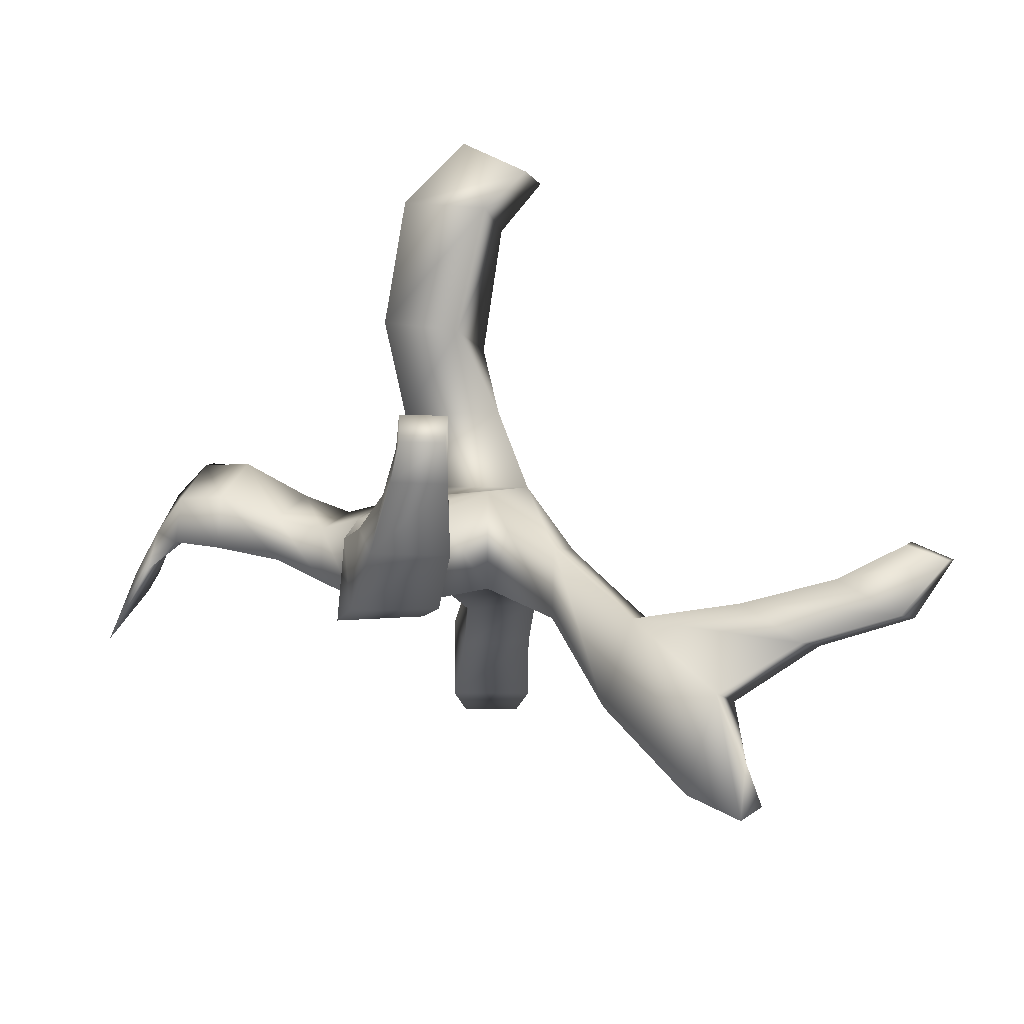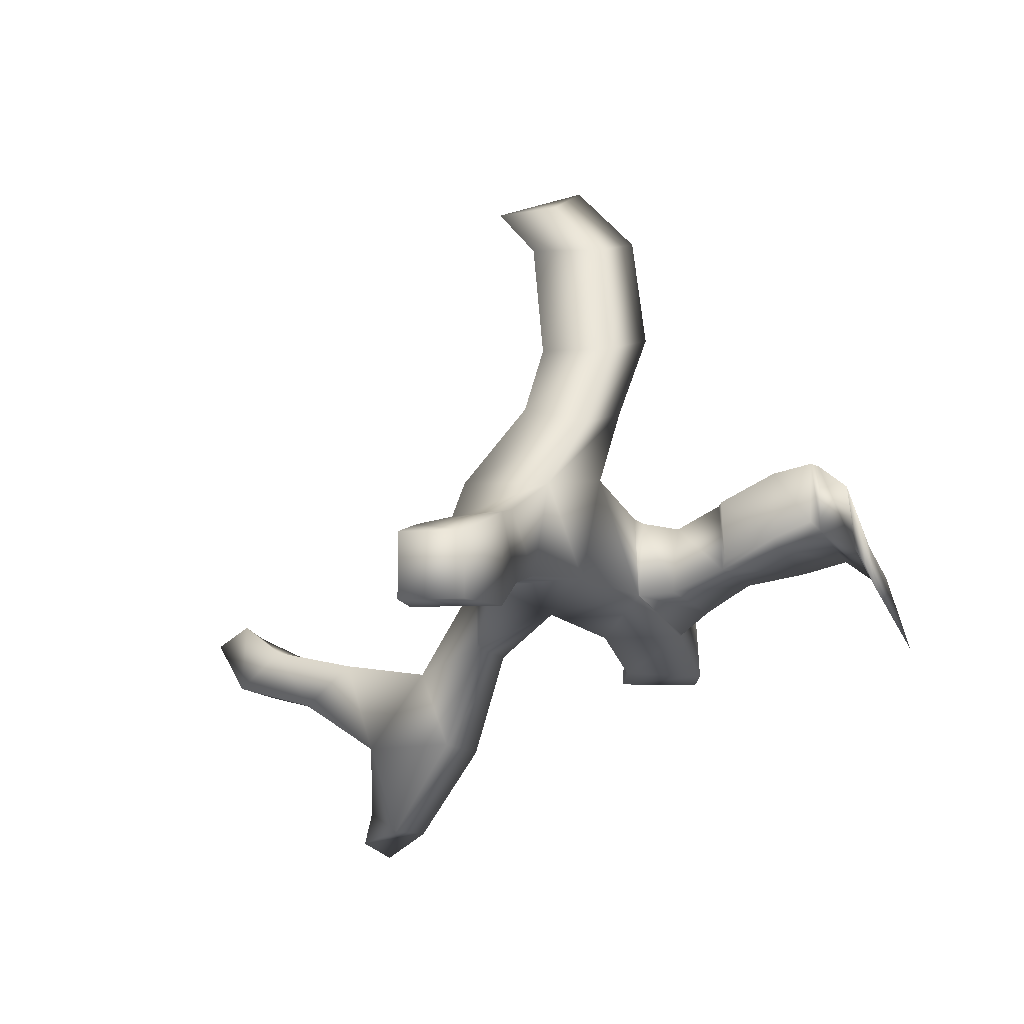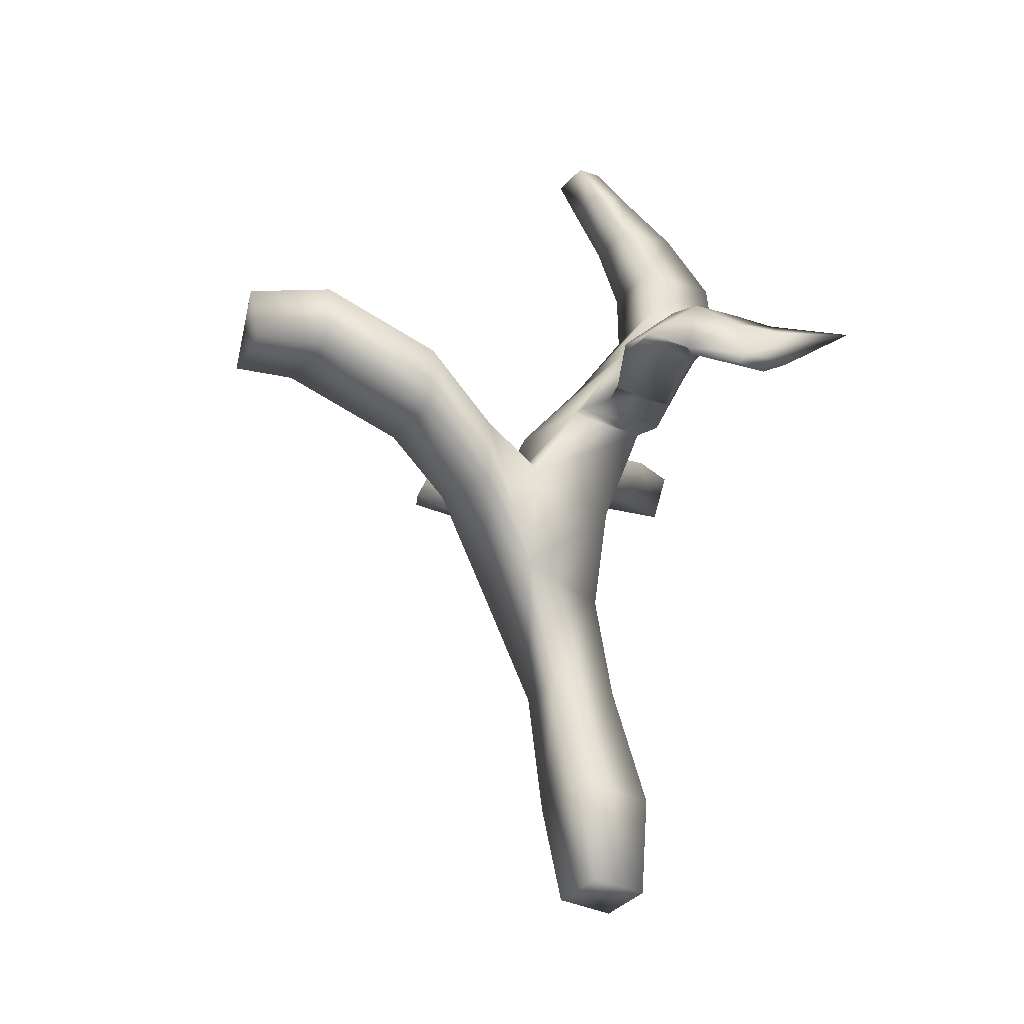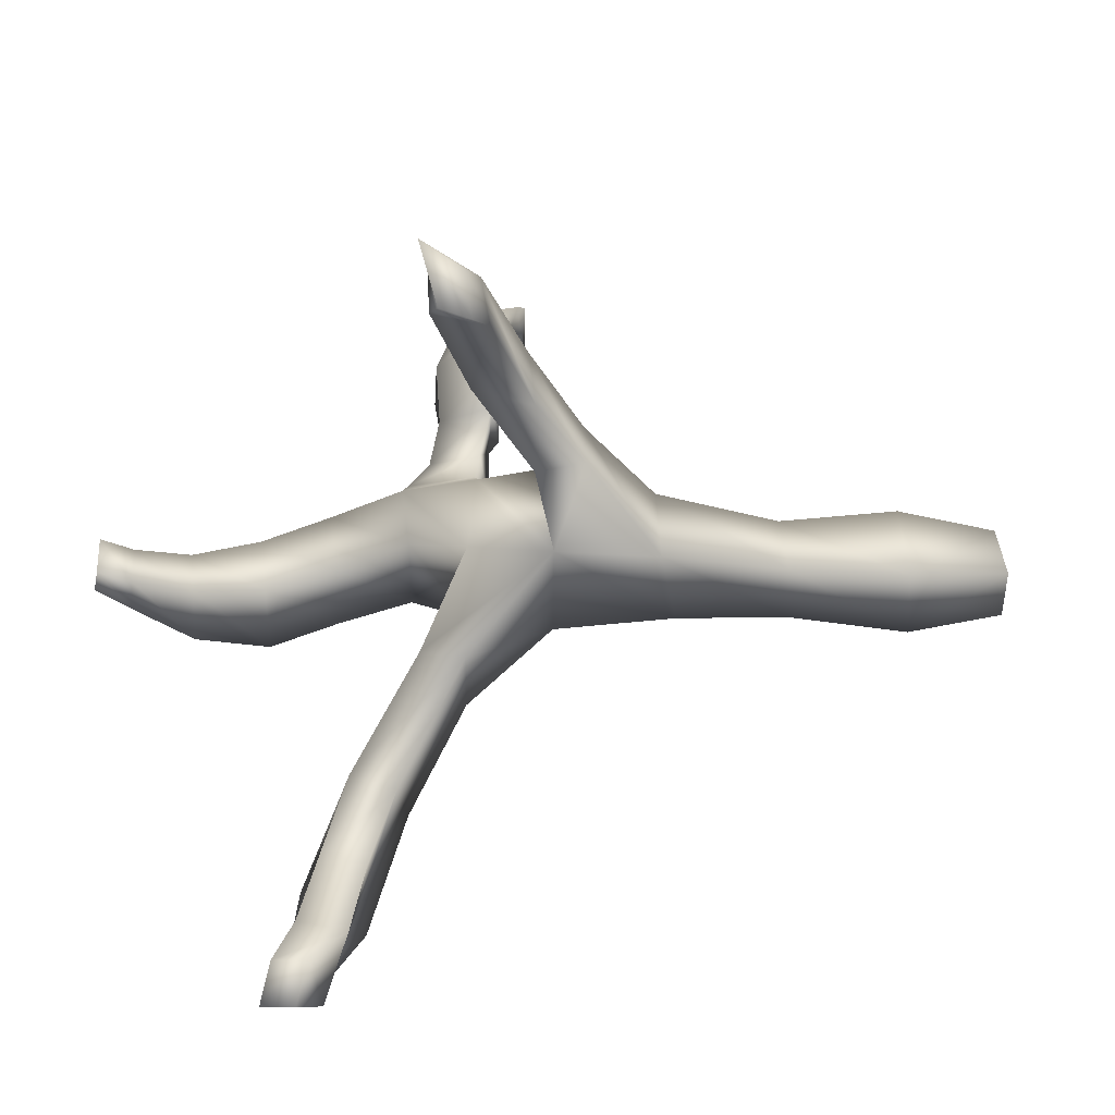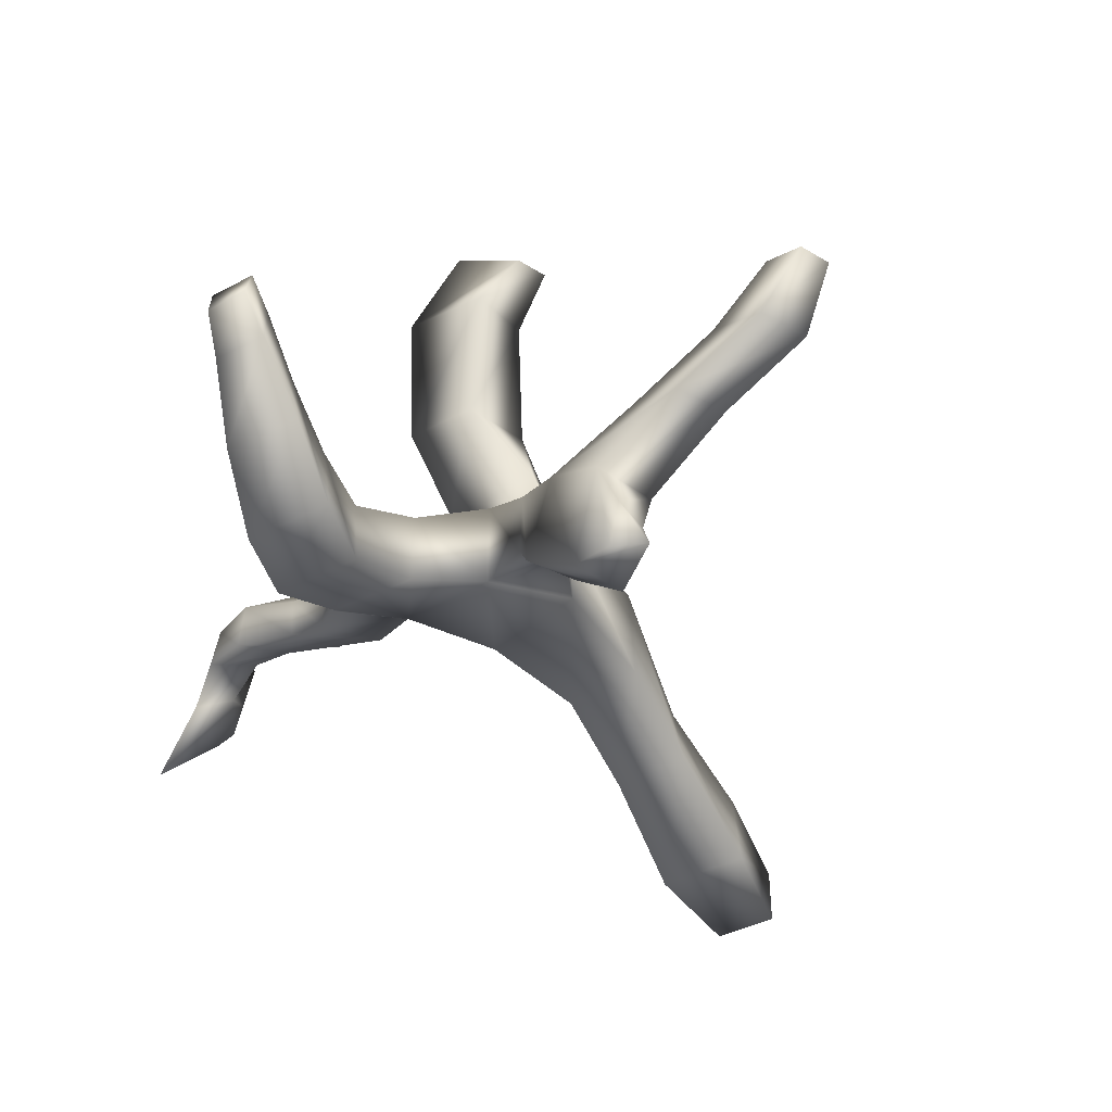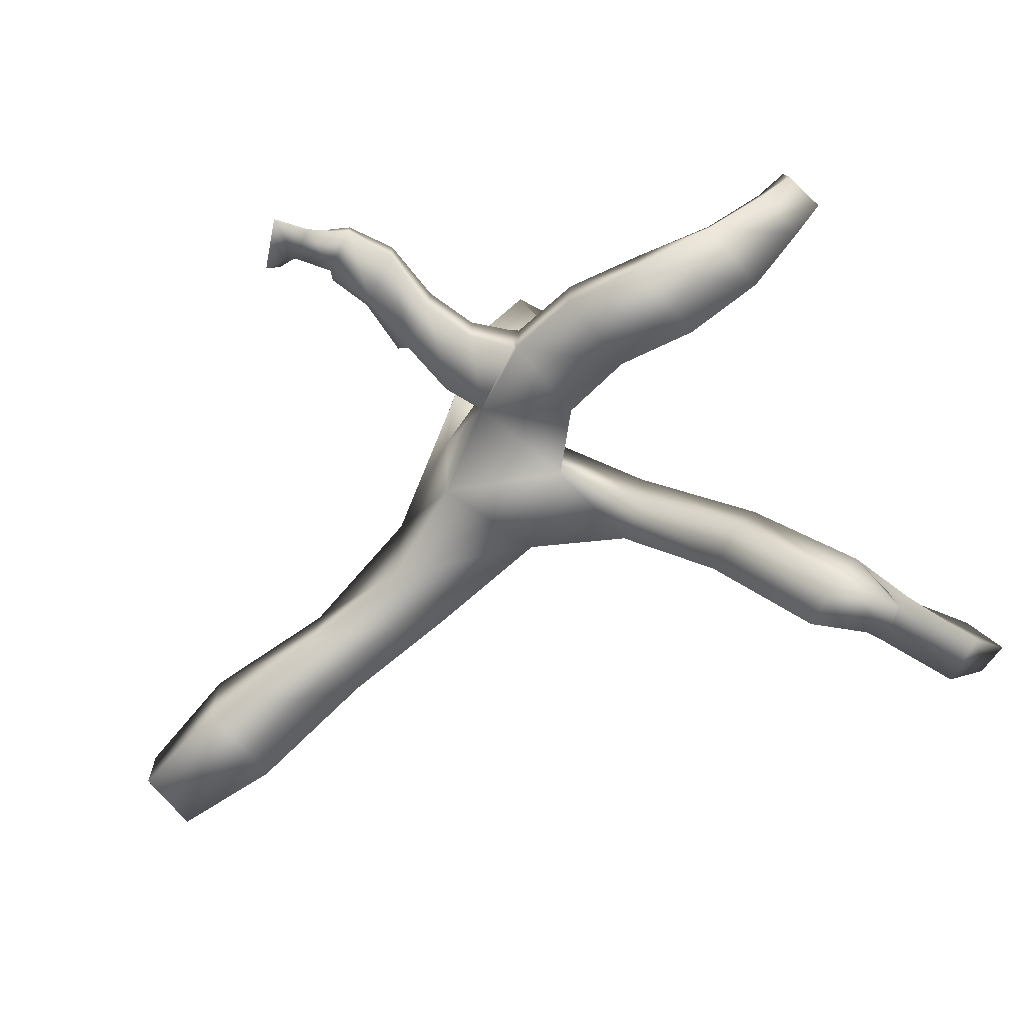
<metadata>
{"format":"obj","ext":"obj","renderer":"f3d","projection":"perspective","resolution":1024,"background":"white","views":[{"elev":-14.7,"azim":179.2,"up":"+Z"},{"elev":-6.6,"azim":11.5,"up":"+Z"},{"elev":-33.8,"azim":56.6,"up":"+Y"},{"elev":45.8,"azim":-97.0,"up":"+Z"},{"elev":-47.0,"azim":-151.8,"up":"+Z"},{"elev":-71.6,"azim":129.9,"up":"+Z"}]}
</metadata>
<code>
o Cube
v 0.04864 0.07771 -0.03254
v 0.03381 -0.03381 -0.03381
v 0.04864 0.07771 0.06415
v 0.03381 -0.03381 0.03381
v -0.04804 0.07771 -0.03254
v -0.03381 -0.03381 -0.03381
v -0.04236 0.08088 0.0536
v -0.03381 -0.03381 0.03381
v 0.03063 0.2175 0.08309
v -0.03634 0.2191 0.07661
v 0.03541 0.2172 0.003078
v -0.04575 0.2165 0.007775
v 0.04486 0.3552 0.1284
v -0.05431 0.3628 0.1314
v 0.03032 0.3407 0.02197
v -0.05147 0.3445 0.02886
v 0.08612 0.4614 0.1431
v -0.03954 0.4778 0.1388
v 0.06639 0.4488 0.02808
v -0.04603 0.4802 0.02295
v 0.1142 0.5448 0.1059
v 0.007915 0.5674 0.109
v 0.1182 0.5437 0.01442
v 0.007961 0.5674 -0.004999
v -0.08909 0.5806 0.0372
v -0.08683 0.5811 -0.04317
v -0.06574 0.6286 0.02786
v -0.06359 0.6274 -0.05229
v -0.176 0.6668 -0.07047
v -0.1417 0.6545 -0.1583
v -0.1468 0.7167 -0.07221
v -0.1158 0.708 -0.1673
v -0.2548 0.7172 -0.1621
v -0.2202 0.7126 -0.2663
v -0.2298 0.7811 -0.1659
v -0.1976 0.7665 -0.2698
v -0.2635 0.7563 -0.2446
v -0.2757 0.7687 -0.2826
v -0.2577 0.7931 -0.2401
v -0.2503 0.7983 -0.3012
v 0.1528 0.6278 0.06042
v 0.06342 0.6282 0.06393
v 0.1569 0.6279 -0.0295
v 0.06342 0.6282 -0.03003
v 0.1635 0.7105 0.01731
v 0.0835 0.7105 0.01331
v 0.1697 0.7106 -0.07381
v 0.07803 0.7106 -0.06903
v 0.1439 0.7923 0.007441
v 0.07042 0.7922 0.004392
v 0.1524 0.7925 -0.08074
v 0.05946 0.7926 -0.07877
v 0.1166 0.8705 0.02337
v 0.05895 0.8715 0.02401
v 0.1288 0.8748 -0.03993
v 0.04724 0.8751 -0.04169
v 0.1017 0.9321 0.05483
v 0.05063 0.9352 0.05576
v 0.1068 0.9382 0.01761
v 0.04962 0.9413 0.01536
v 0.09807 0.9674 0.07928
v 0.04902 0.9717 0.07744
v 0.09747 0.9722 0.04988
v 0.05174 0.9774 0.04761
v 0.07495 0.4299 0.2078
v 0.001262 0.438 0.2266
v 0.1054 0.4862 0.2252
v -0.004965 0.494 0.2262
v 0.09528 0.4883 0.3052
v 0.01284 0.4897 0.3044
v 0.1291 0.5407 0.3216
v 0.04333 0.5553 0.3074
v 0.07163 0.5393 0.4356
v -0.007888 0.5381 0.4375
v 0.1054 0.5917 0.4519
v 0.01168 0.5977 0.4438
v 0.01488 0.5618 0.4962
v -0.05382 0.56 0.4888
v 0.03699 0.6043 0.5213
v -0.03601 0.5921 0.4917
v -0.2833 0.7056 -0.05635
v -0.2593 0.7556 -0.06381
v -0.3447 0.7371 -0.1057
v -0.319 0.7911 -0.114
v -0.3839 0.7319 -0.03637
v -0.3581 0.7856 -0.0441
v -0.4427 0.7645 -0.0811
v -0.4198 0.8168 -0.09003
v -0.4403 0.7744 -0.000257
v -0.4282 0.8129 -0.01351
v -0.4817 0.7913 -0.0238
v -0.4693 0.828 -0.03408
v 0.2261 0.5104 0.05275
v 0.2224 0.5097 0.1202
v 0.2837 0.5113 0.07676
v 0.2842 0.5112 0.1527
v 0.328 0.4972 0.09399
v 0.3296 0.4962 0.1614
v 0.3807 0.4666 0.07018
v 0.3736 0.4617 0.1268
v 0.3935 0.4606 0.03784
v 0.3908 0.4615 0.07159
v 0.119 0.5439 0.01446
v 0.1238 0.548 0.1011
v 0.1592 0.6248 -0.02728
v 0.159 0.6206 0.06102
v 0.1617 0.5284 0.01704
v 0.1674 0.5372 0.09214
v 0.1947 0.593 -0.003571
v 0.1954 0.593 0.05729
v 0.2216 0.5222 0.04151
v 0.2186 0.5179 0.1165
v 0.2466 0.5733 0.02643
v 0.2475 0.5762 0.07415
v 0.3143 0.5765 0.03967
v 0.3124 0.573 0.1003
v 0.2877 0.52 0.064
v 0.2875 0.519 0.1545
v 0.3393 0.5046 0.08315
v 0.3383 0.4991 0.1584
v 0.3642 0.5561 0.05104
v 0.3606 0.5501 0.1039
v 0.379 0.4874 0.0614
v 0.3724 0.4701 0.1304
v 0.3984 0.5283 0.02503
v 0.39 0.5182 0.07258
v 0.4036 0.4747 0.01234
v 0.3972 0.4763 0.05967
v 0.4392 0.5236 -0.05474
v 0.4137 0.508 0.02681
f 7 3 9 10
f 4 3 7 8
f 8 7 5 6
f 6 2 4 8
f 2 1 3 4
f 6 5 1 2
f 11 12 16 15
f 5 7 10 12
f 3 1 11 9
f 1 5 12 11
f 16 14 18 20
f 9 11 15 13
f 12 10 14 16
f 10 9 13 14
f 20 18 25 26
f 17 18 68 67
f 15 16 20 19
f 13 15 19 17
f 23 24 44 43
f 18 17 21 22
f 19 20 24 23
f 17 19 23 21
f 25 27 31 29
f 24 20 26 28
f 18 22 27 25
f 22 24 28 27
f 30 29 33 34
f 26 25 29 30
f 28 26 30 32
f 27 28 32 31
f 36 34 38 40
f 32 30 34 36
f 31 32 36 35
f 33 29 81 83
f 38 37 39 40
f 35 36 40 39
f 33 35 39 37
f 34 33 37 38
f 43 44 48 47
f 24 22 42 44
f 22 21 41 42
f 45 47 51 49
f 41 43 47 45
f 44 42 46 48
f 42 41 45 46
f 52 50 54 56
f 48 46 50 52
f 46 45 49 50
f 47 48 52 51
f 55 56 60 59
f 50 49 53 54
f 51 52 56 55
f 49 51 55 53
f 60 58 62 64
f 53 55 59 57
f 56 54 58 60
f 54 53 57 58
f 63 64 62 61
f 58 57 61 62
f 59 60 64 63
f 57 59 63 61
f 65 67 71 69
f 14 13 65 66
f 13 17 67 65
f 18 14 66 68
f 72 70 74 76
f 67 68 72 71
f 68 66 70 72
f 66 65 69 70
f 74 73 77 78
f 70 69 73 74
f 69 71 75 73
f 71 72 76 75
f 78 77 79 80
f 73 75 79 77
f 75 76 80 79
f 76 74 78 80
f 83 81 85 87
f 35 33 83 84
f 31 35 84 82
f 29 31 82 81
f 86 88 92 90
f 81 82 86 85
f 82 84 88 86
f 84 83 87 88
f 89 90 92 91
f 88 87 91 92
f 87 85 89 91
f 85 86 90 89
f 98 97 119 120
f 95 93 111 117
f 43 41 106 105
f 93 94 112 111
f 94 93 95 96
f 96 98 120 118
f 96 95 97 98
f 100 102 128 124
f 97 95 117 119
f 41 21 104 106
f 94 96 118 112
f 21 23 103 104
f 23 43 105 103
f 102 101 127 128
f 101 99 123 127
f 99 100 124 123
f 100 99 101 102
f 104 103 107 108
f 107 109 113 111
f 103 105 109 107
f 105 106 110 109
f 106 104 108 110
f 114 112 118 116
f 108 107 111 112
f 110 108 112 114
f 109 110 114 113
f 117 115 121 119
f 113 114 116 115
f 111 113 115 117
f 120 119 123 124
f 116 118 120 122
f 115 116 122 121
f 126 124 128 130
f 122 120 124 126
f 121 122 126 125
f 119 121 125 123
f 128 127 129 130
f 125 126 130 129
f 123 125 129 127

</code>
